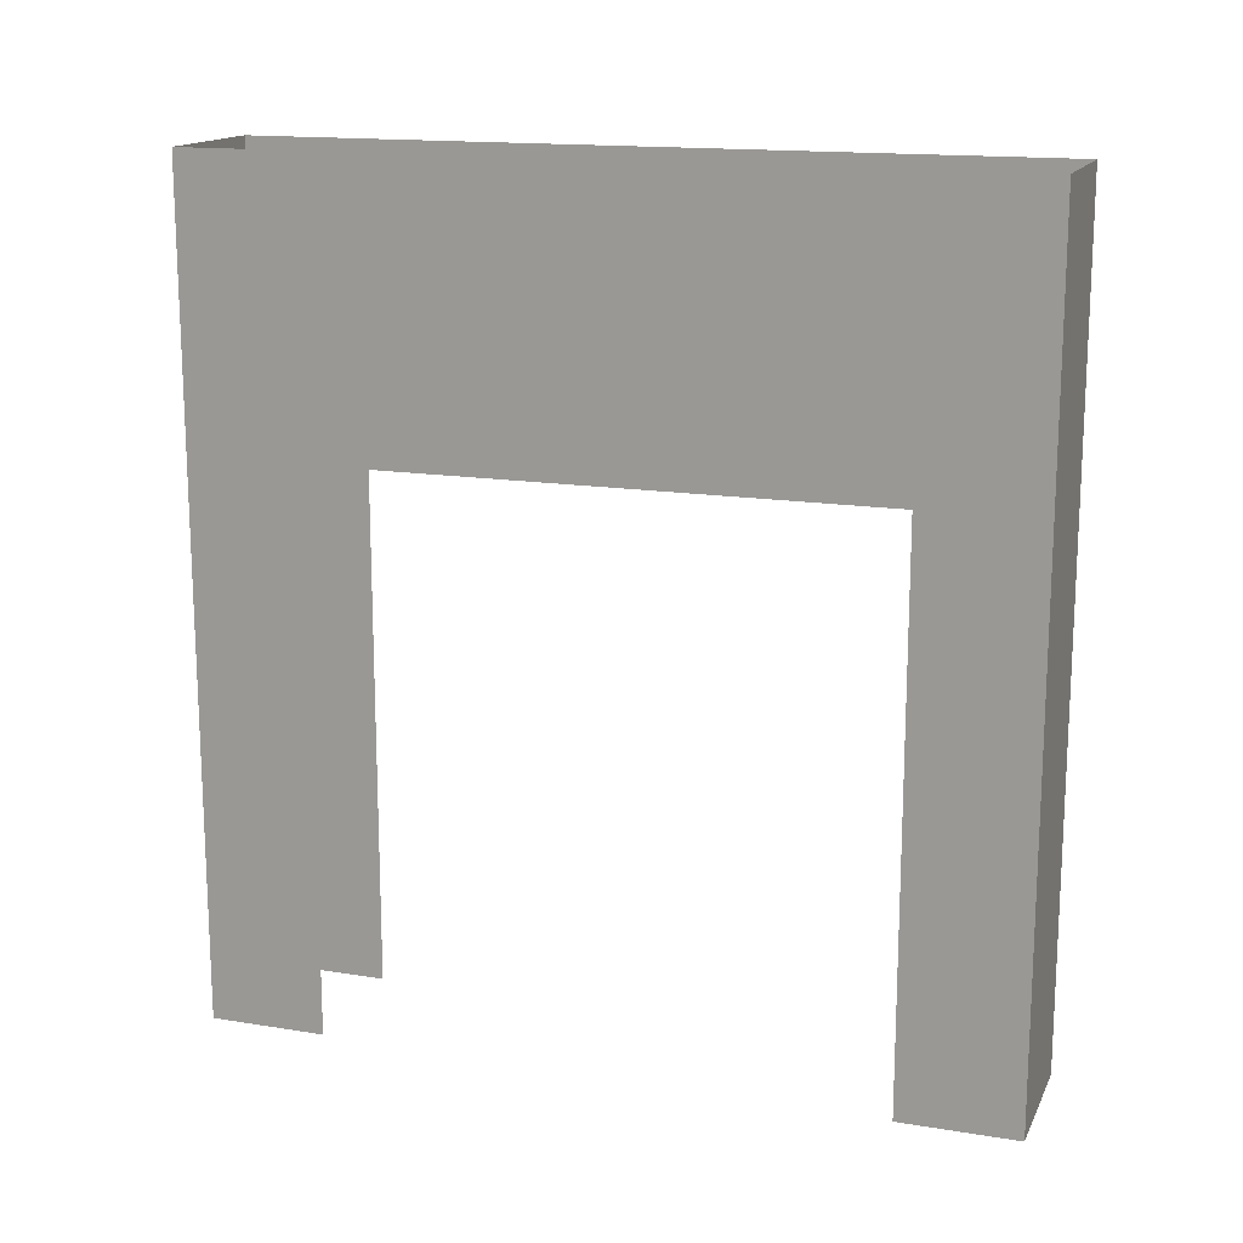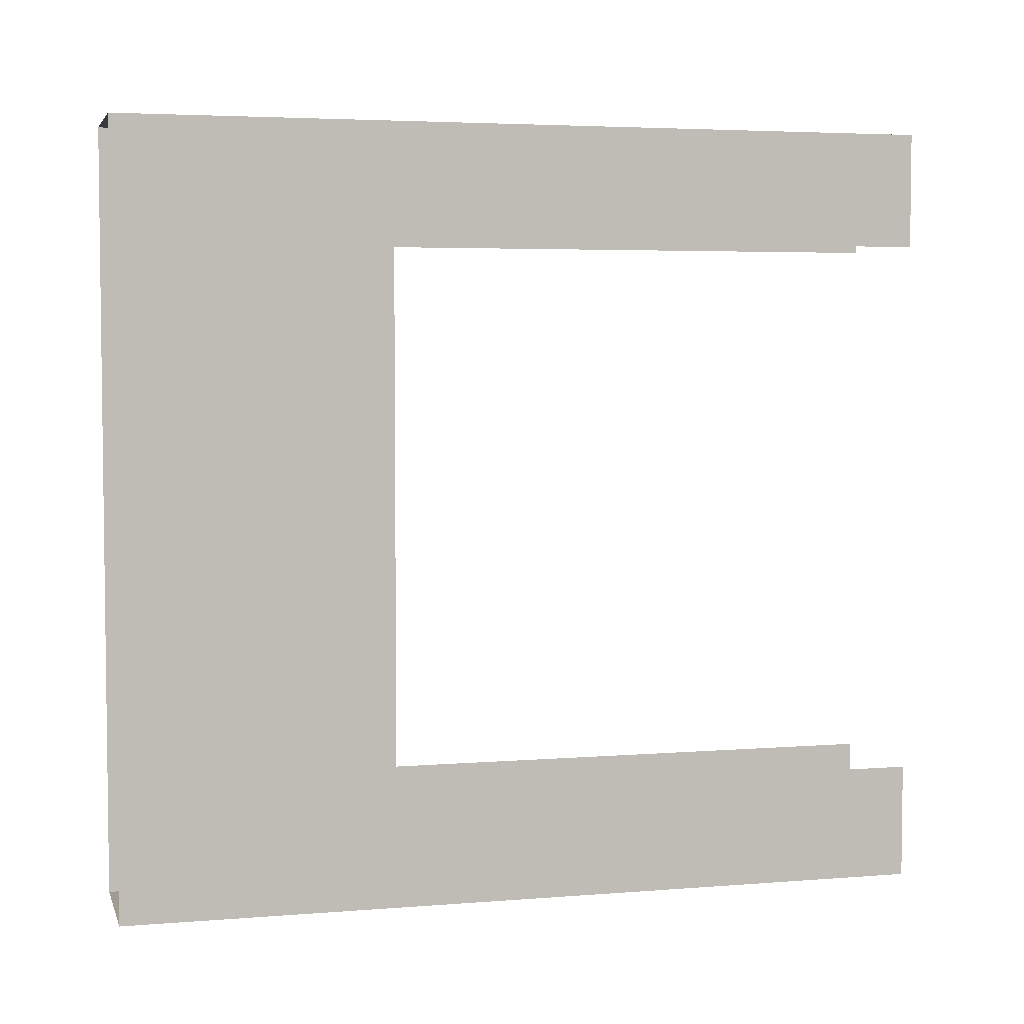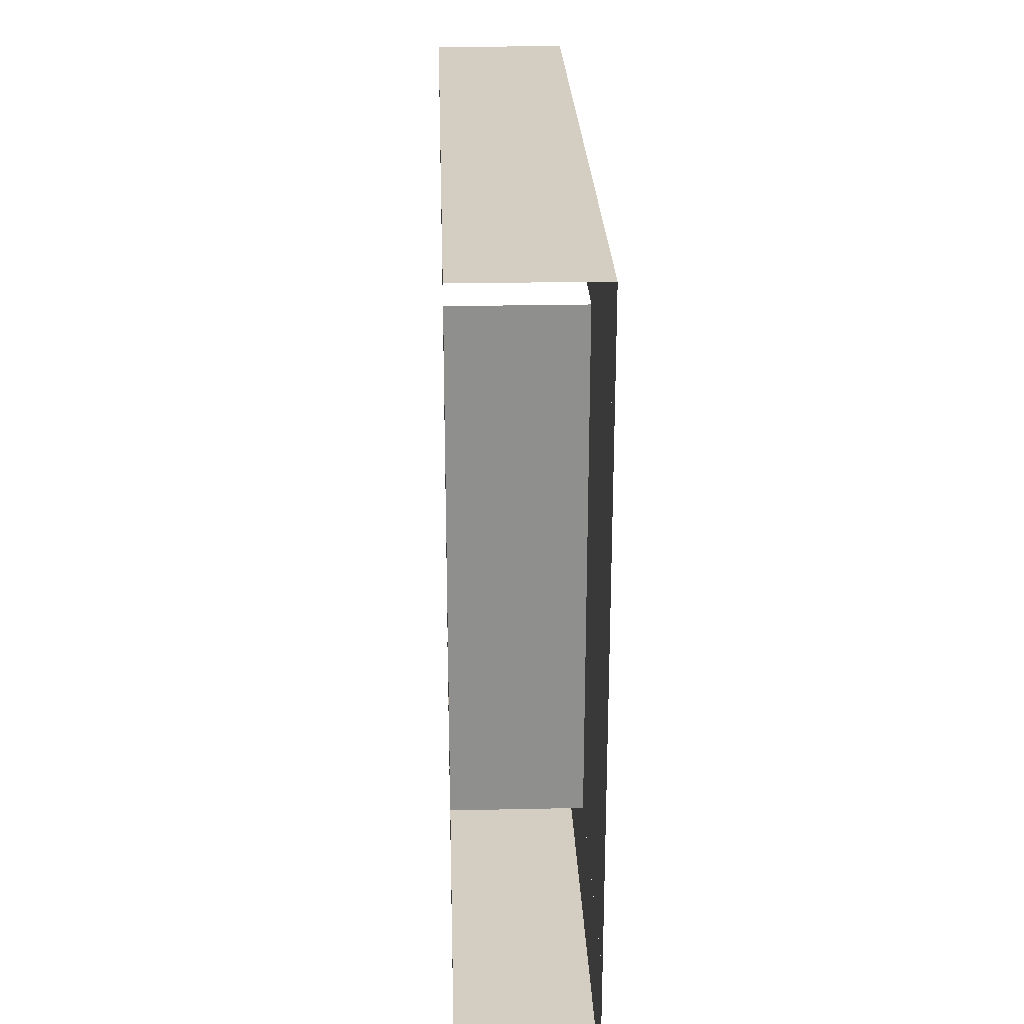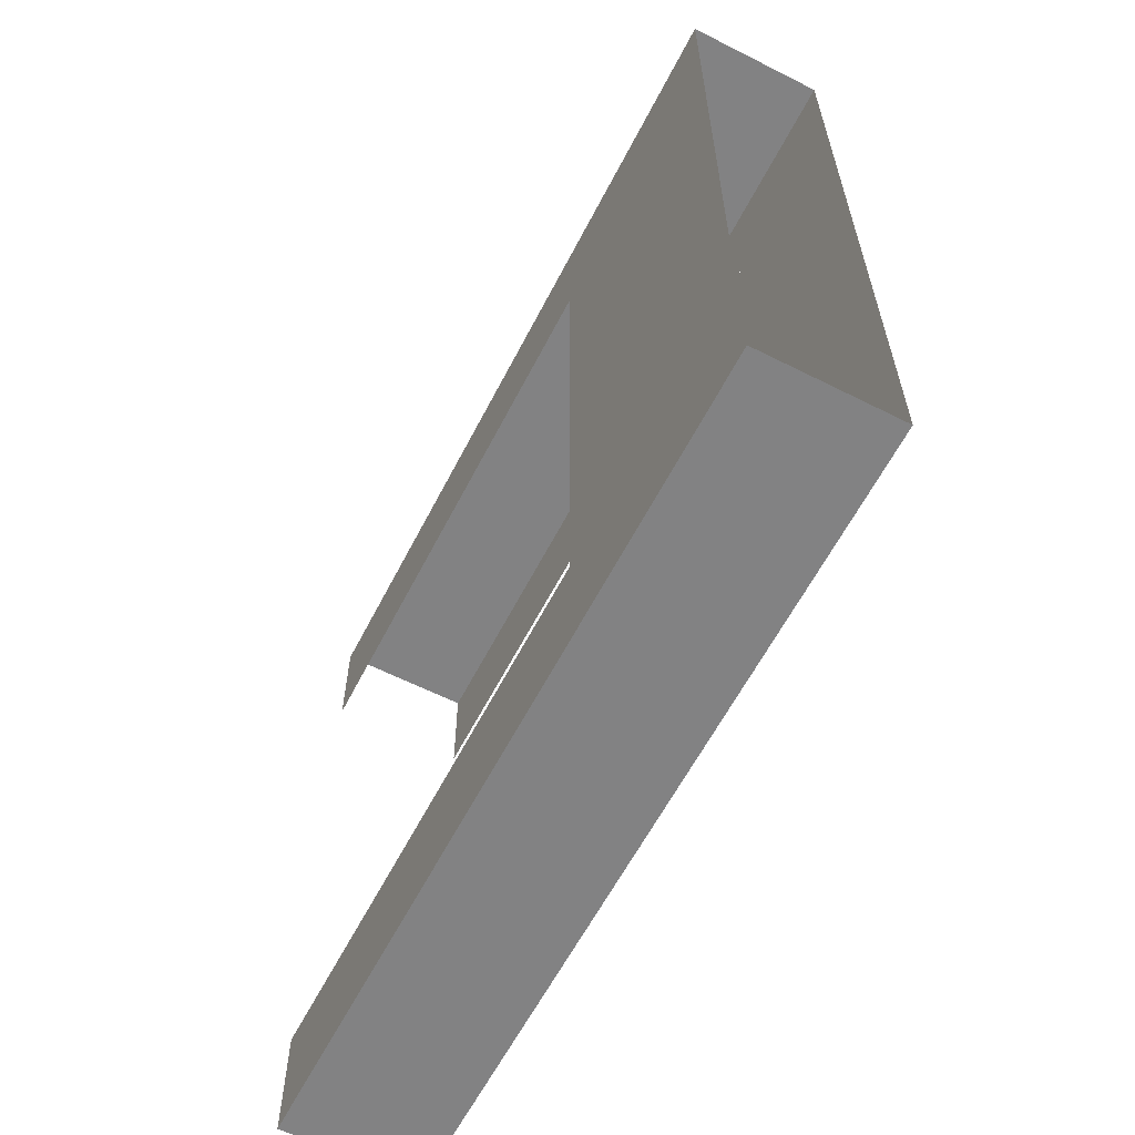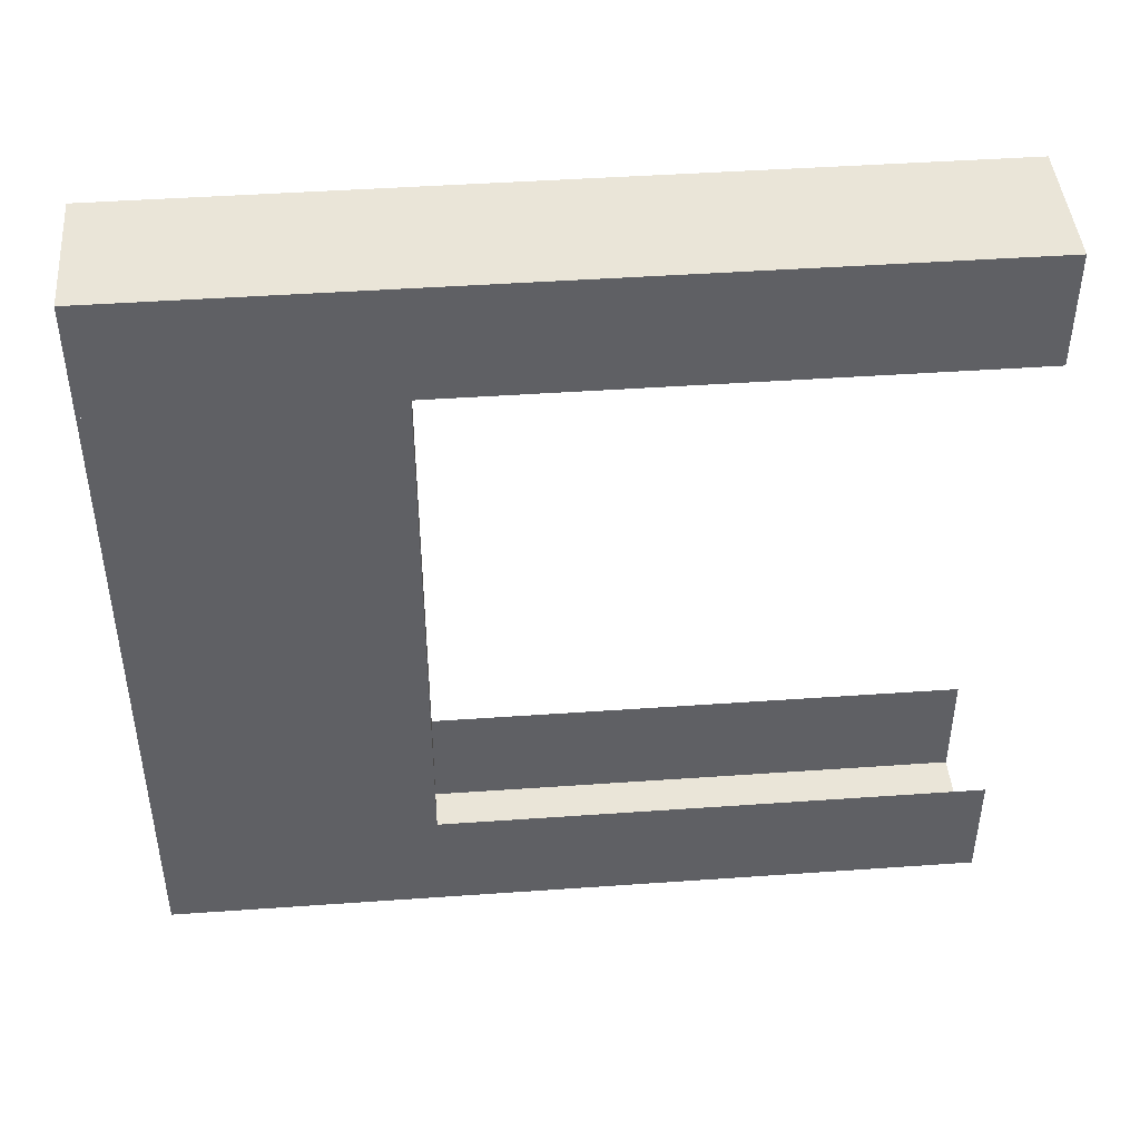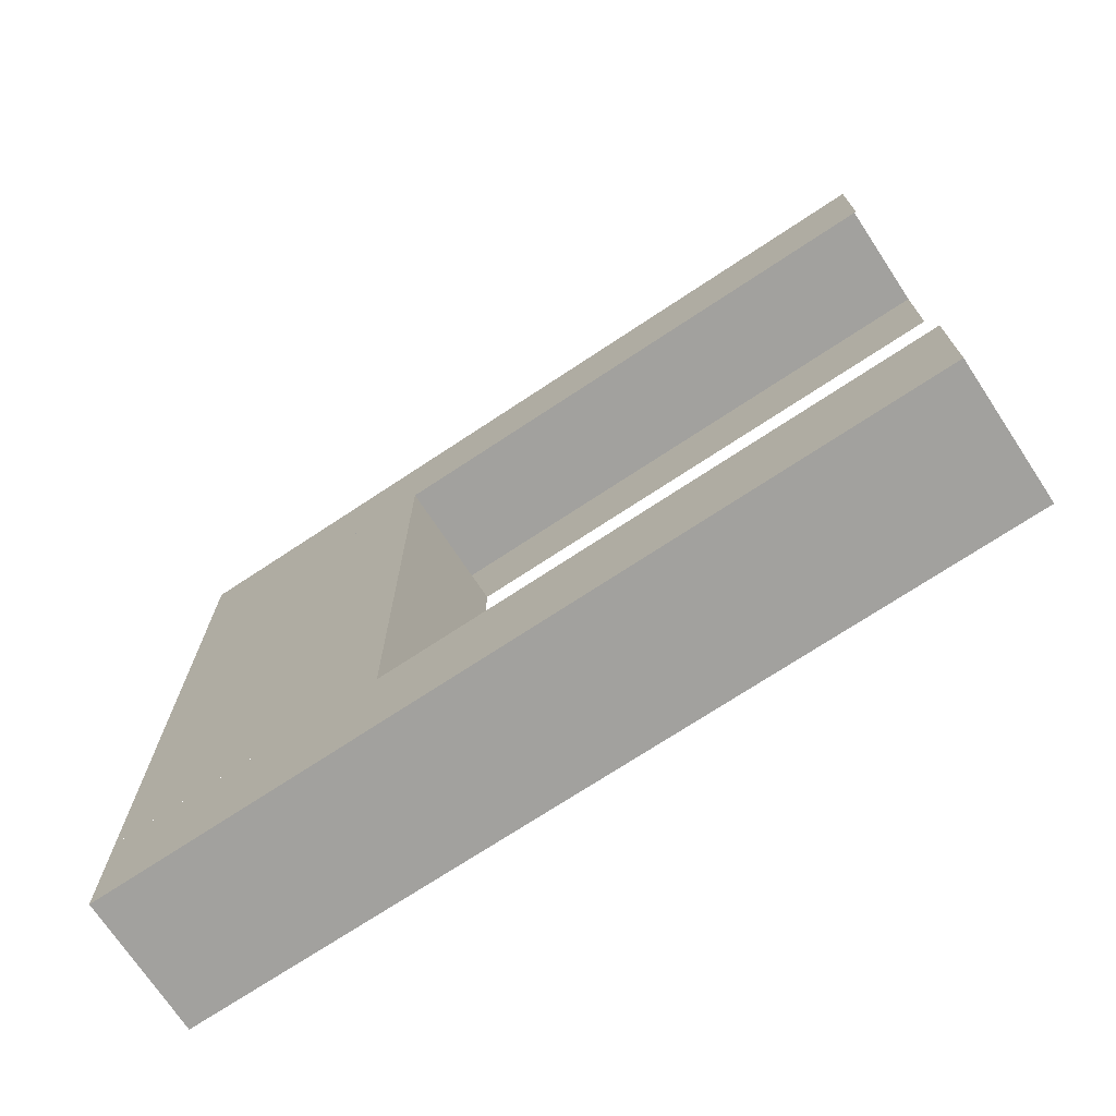
<metadata>
{"format":"obj","ext":"obj","renderer":"f3d","projection":"perspective","resolution":1024,"background":"white","views":[{"elev":15.5,"azim":108.9,"up":"+Y"},{"elev":4.3,"azim":-104.7,"up":"+Z"},{"elev":25.0,"azim":178.0,"up":"+Z"},{"elev":-60.9,"azim":152.8,"up":"+Z"},{"elev":44.5,"azim":-94.7,"up":"+Z"},{"elev":-72.1,"azim":-56.5,"up":"+Z"}]}
</metadata>
<code>
o slidingdoor_parts_srider
g slidingdoor_parts_srider
v 0 0.5 -1
v 0 0.5 1
v 0 1.5 -1
v 0 1.5 1
v 0 -1.5 1
v 0 -1.5 1.422
v 0 1.5 1.422
v 0 -1.5 -1.422
v 0 -1.5 -1
v 0 1.5 -1.422
v -0.4999 -1.5 1.422
v -0.4999 1.5 1.422
v -0.4999 -1.5 1
v -0.4999 1.5 1
v -0.4999 1.5 -1.422
v -0.4999 -1.5 -1.422
v -0.4999 1.5 -1.422
v -0.4999 -1.5 -1.422
v -0.4998 1.5 -1
v -0.4998 -1.5 -1
v -0.4999 0.5 -1
v -0.4999 0.5 1
v -0.4999 1.5 -1
v -0.4999 1.5 1
g slidingdoor_parts_srider
f 3 4 2 1
f 4 7 6 5
f 10 3 9 8
f 12 11 6 7
f 14 13 11 12
f 16 15 10 8
f 18 17 15 16
f 20 19 17 18
f 22 21 1 2
f 24 23 21 22

</code>
